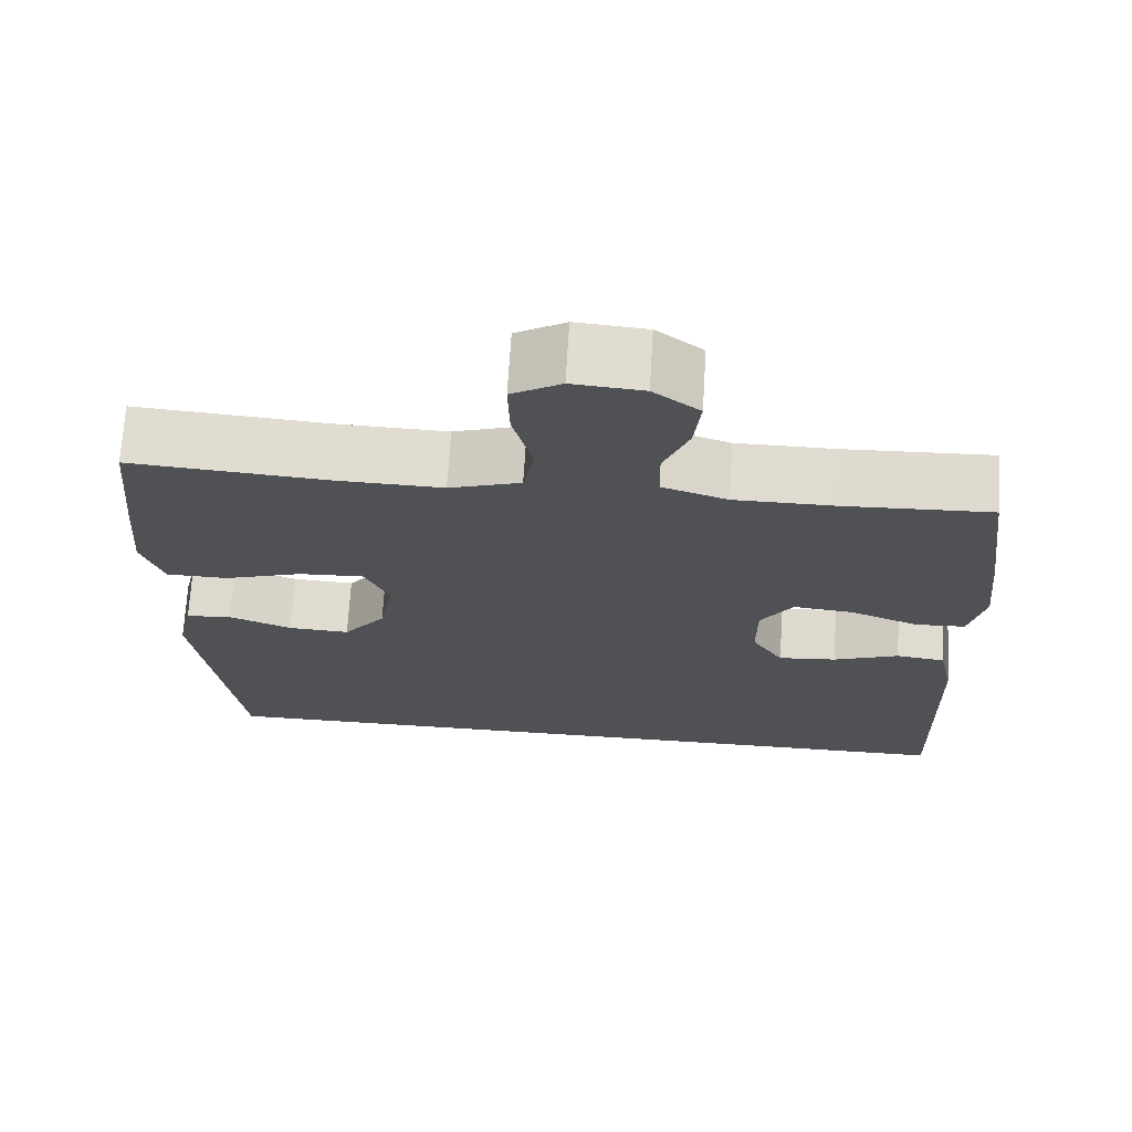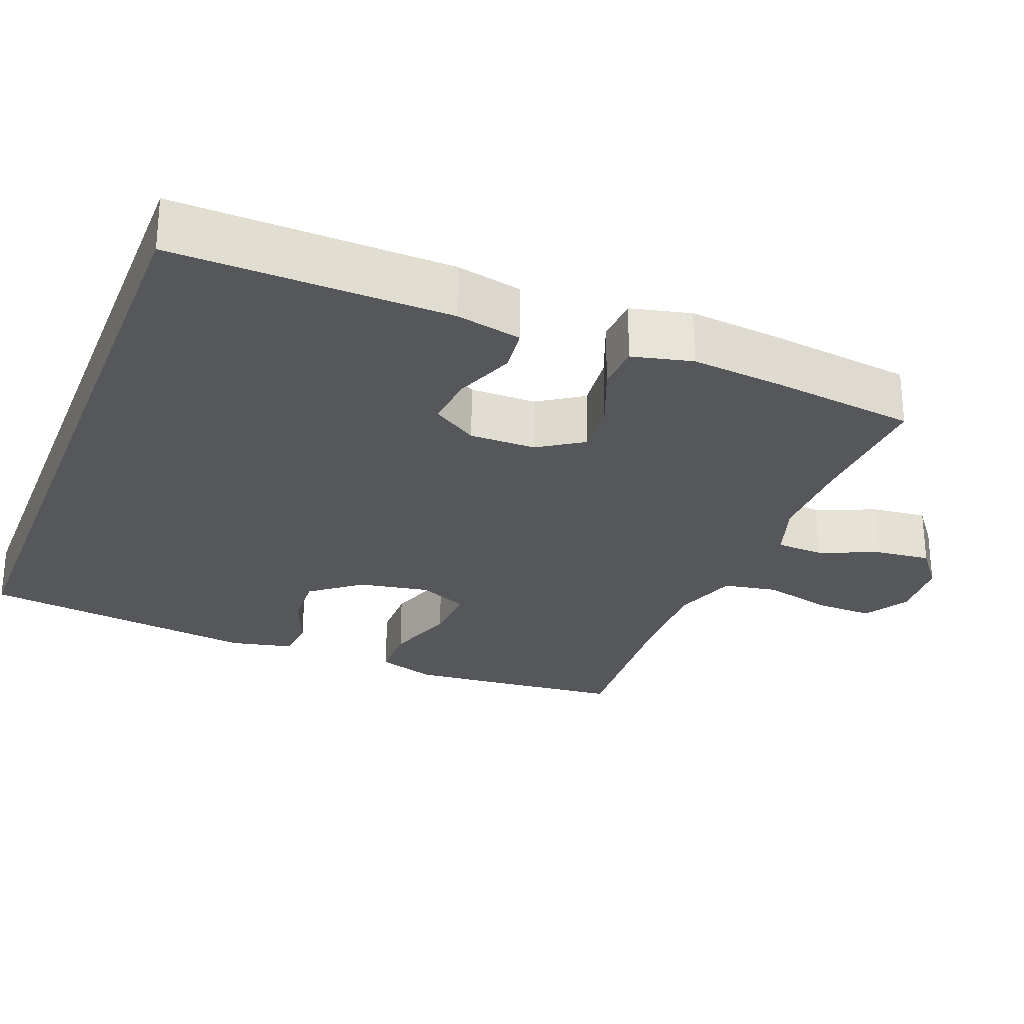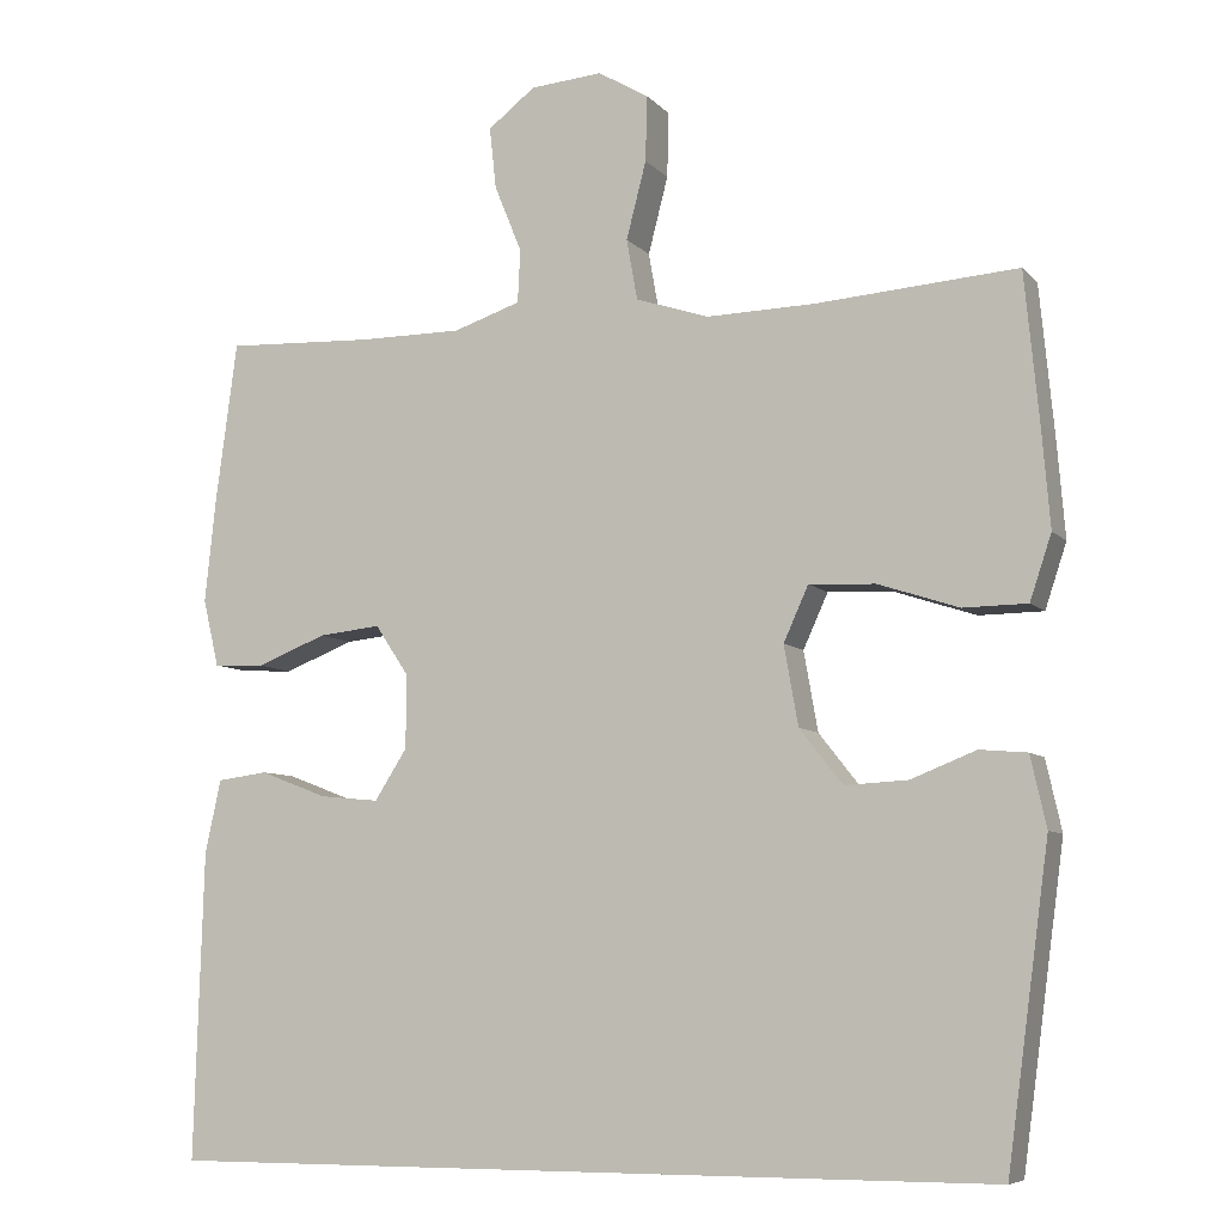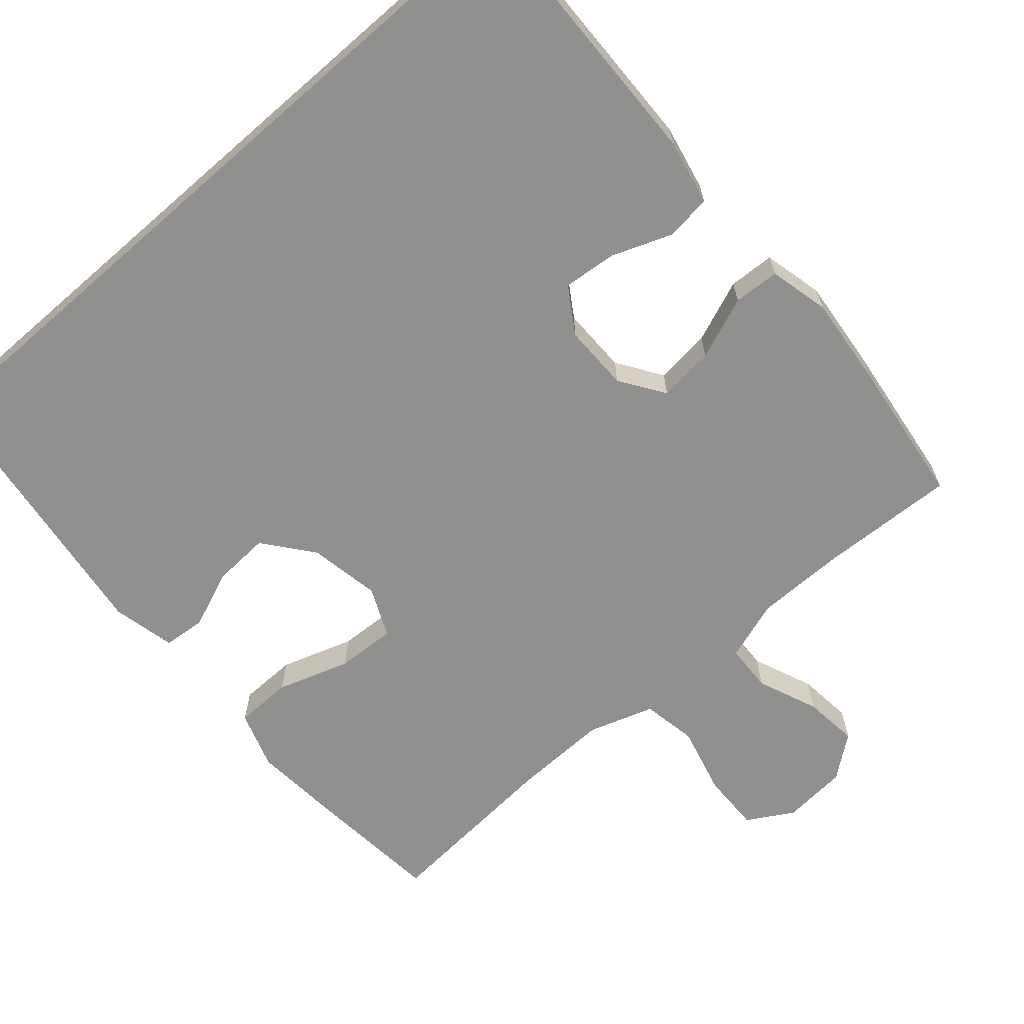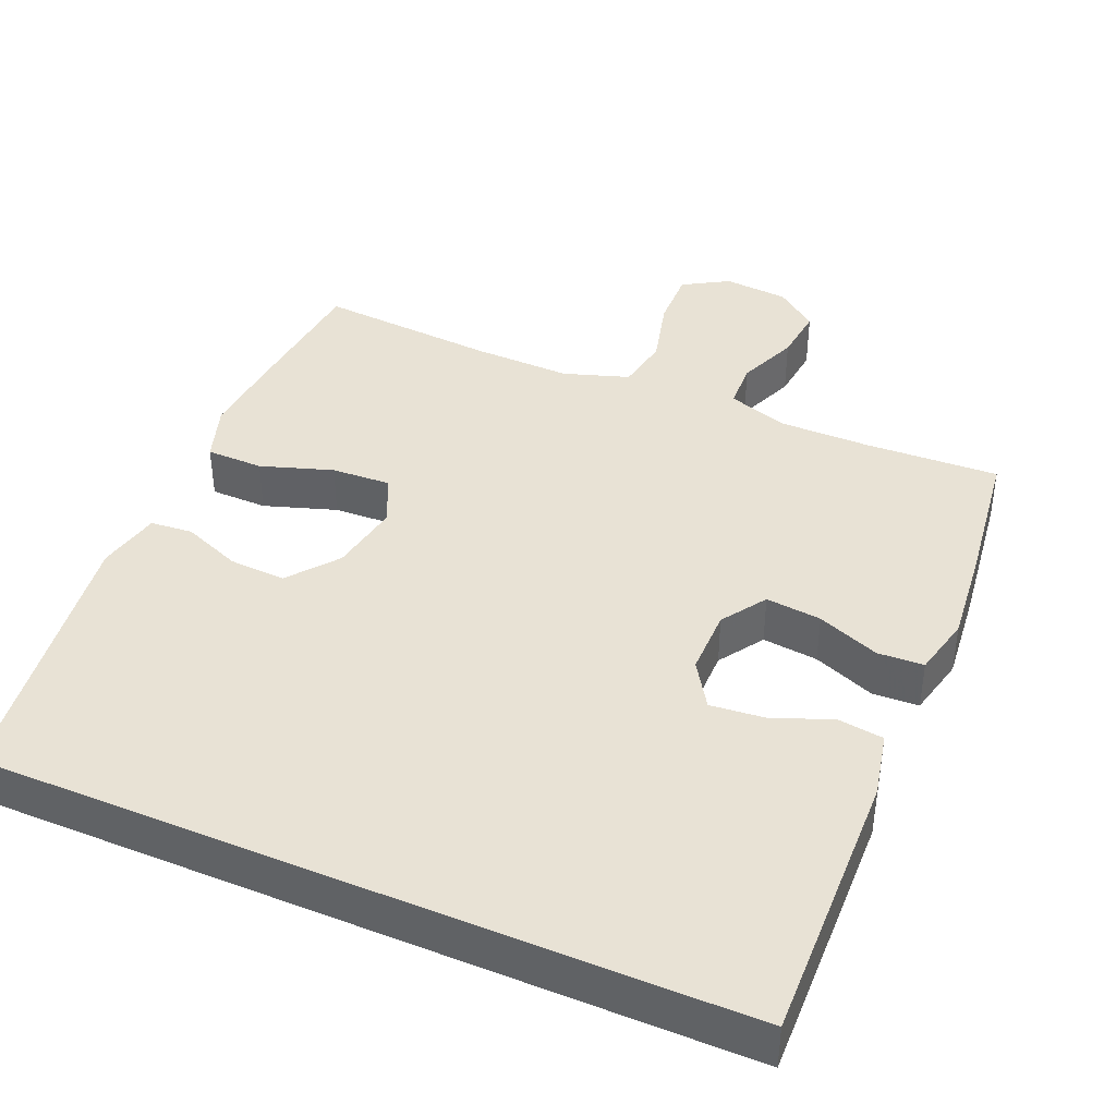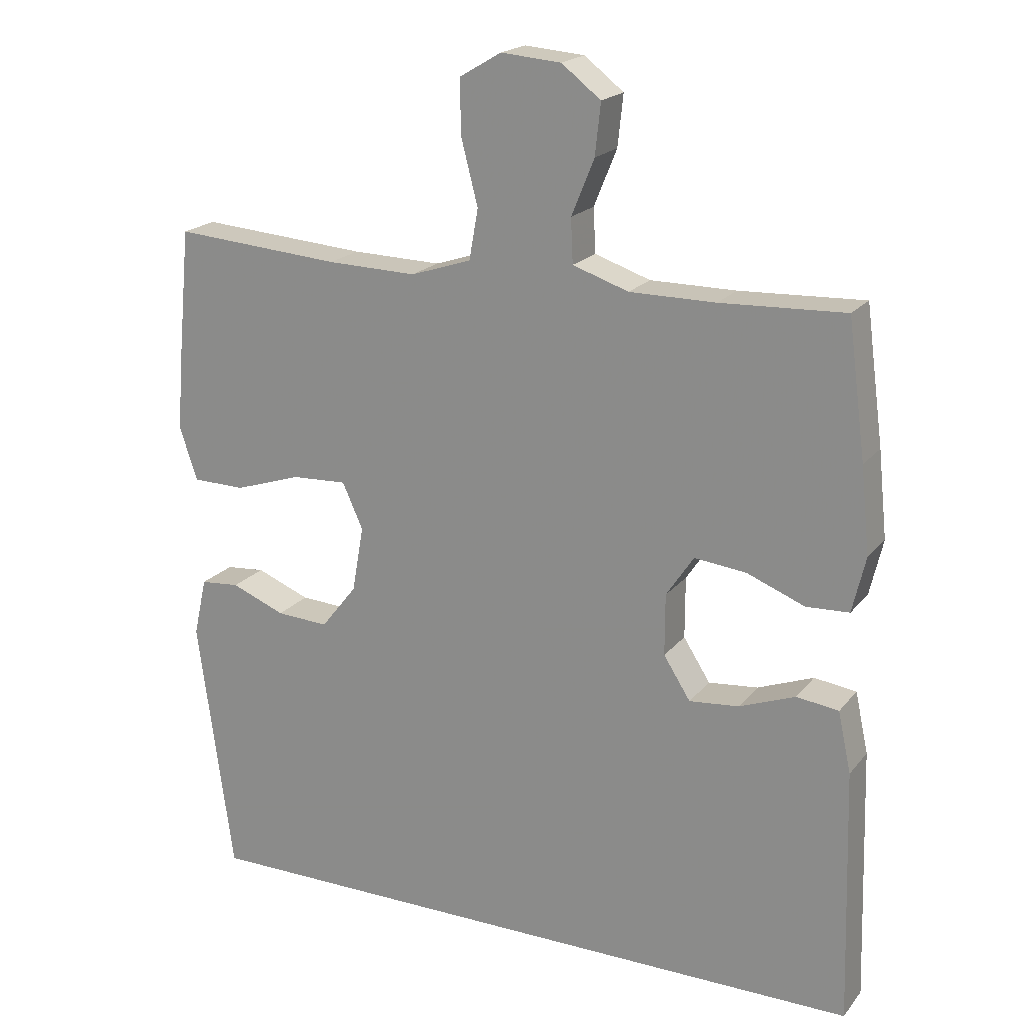
<metadata>
{"format":"obj","ext":"obj","renderer":"f3d","projection":"perspective","resolution":1024,"background":"white","views":[{"elev":70.0,"azim":-176.5,"up":"+Z"},{"elev":-26.9,"azim":-111.3,"up":"+Y"},{"elev":-7.5,"azim":22.6,"up":"+Z"},{"elev":-65.5,"azim":-138.8,"up":"+Y"},{"elev":40.8,"azim":-156.8,"up":"+Y"},{"elev":19.8,"azim":-153.0,"up":"+Z"}]}
</metadata>
<code>
v -0.542 0.07 -0.5
v -0.531 0.07 -0.13
v -0.512 0.07 -0.042
v -0.451 0.07 -0.034
v -0.37 0.07 -0.065
v -0.298 0.07 -0.072
v -0.259 0.07 -0.011
v -0.259 0.07 0.078
v -0.299 0.07 0.138
v -0.374 0.07 0.13
v -0.458 0.07 0.097
v -0.52 0.07 0.1
v -0.539 0.07 0.181
v -0.526 0.07 0.305
v -0.5 0.07 0.5
v -0.32 0.07 0.492
v -0.196 0.07 0.492
v -0.115 0.07 0.519
v -0.112 0.07 0.583
v -0.145 0.07 0.664
v -0.153 0.07 0.738
v -0.096 0.07 0.782
v -0.009 0.07 0.789
v 0.052 0.07 0.753
v 0.05 0.07 0.674
v 0.026 0.07 0.581
v 0.039 0.07 0.508
v 0.127 0.07 0.479
v 0.257 0.07 0.482
v 0.5 0.07 0.5
v 0.517 0.07 0.323
v 0.527 0.07 0.202
v 0.501 0.07 0.124
v 0.424 0.07 0.123
v 0.327 0.07 0.155
v 0.247 0.07 0.159
v 0.217 0.07 0.093
v 0.234 0.07 -0.003
v 0.286 0.07 -0.069
v 0.362 0.07 -0.065
v 0.44 0.07 -0.034
v 0.497 0.07 -0.039
v 0.516 0.07 -0.124
v 0.465 0.07 -0.5
v -0.542 0 -0.5
v -0.531 0 -0.13
v -0.512 0 -0.042
v -0.451 0 -0.034
v -0.37 0 -0.065
v -0.298 0 -0.072
v -0.259 0 -0.011
v -0.259 0 0.078
v -0.299 0 0.138
v -0.374 0 0.13
v -0.458 0 0.097
v -0.52 0 0.1
v -0.539 0 0.181
v -0.526 0 0.305
v -0.5 0 0.5
v -0.32 0 0.492
v -0.196 0 0.492
v -0.115 0 0.519
v -0.112 0 0.583
v -0.145 0 0.664
v -0.153 0 0.738
v -0.096 0 0.782
v -0.009 0 0.789
v 0.052 0 0.753
v 0.05 0 0.674
v 0.026 0 0.581
v 0.039 0 0.508
v 0.127 0 0.479
v 0.257 0 0.482
v 0.5 0 0.5
v 0.517 0 0.323
v 0.527 0 0.202
v 0.501 0 0.124
v 0.424 0 0.123
v 0.327 0 0.155
v 0.247 0 0.159
v 0.217 0 0.093
v 0.234 0 -0.003
v 0.286 0 -0.069
v 0.362 0 -0.065
v 0.44 0 -0.034
v 0.497 0 -0.039
v 0.516 0 -0.124
v 0.465 0 -0.5
f 43 44 1
f 42 43 1
f 41 42 1
f 40 41 1
f 39 40 1 2
f 38 39 2
f 33 34 35
f 32 33 35
f 31 32 35
f 30 31 35
f 29 30 35
f 28 29 35 36
f 27 28 36 37
f 24 25 26
f 23 24 26
f 22 23 26
f 21 22 26
f 20 21 26
f 19 20 26
f 18 19 26 27
f 27 37 38
f 18 27 38
f 17 18 38
f 14 15 16
f 13 14 16
f 12 13 16
f 11 12 16
f 10 11 16
f 9 10 16 17
f 2 3 4 5
f 2 5 6
f 38 2 6
f 8 9 17 38
f 7 8 38
f 6 7 38
f 45 88 87
f 45 87 86
f 45 86 85
f 45 85 84
f 46 45 84 83
f 46 83 82
f 79 78 77
f 79 77 76
f 79 76 75
f 79 75 74
f 79 74 73
f 80 79 73 72
f 81 80 72 71
f 70 69 68
f 70 68 67
f 70 67 66
f 70 66 65
f 70 65 64
f 70 64 63
f 71 70 63 62
f 82 81 71
f 82 71 62
f 82 62 61
f 60 59 58
f 60 58 57
f 60 57 56
f 60 56 55
f 60 55 54
f 61 60 54 53
f 49 48 47 46
f 50 49 46
f 50 46 82
f 82 61 53 52
f 82 52 51
f 82 51 50
f 1 45 46 2
f 2 46 47 3
f 3 47 48 4
f 4 48 49 5
f 5 49 50 6
f 6 50 51 7
f 7 51 52 8
f 8 52 53 9
f 9 53 54 10
f 10 54 55 11
f 11 55 56 12
f 12 56 57 13
f 13 57 58 14
f 14 58 59 15
f 15 59 60 16
f 16 60 61 17
f 17 61 62 18
f 18 62 63 19
f 19 63 64 20
f 20 64 65 21
f 21 65 66 22
f 22 66 67 23
f 23 67 68 24
f 24 68 69 25
f 25 69 70 26
f 26 70 71 27
f 27 71 72 28
f 28 72 73 29
f 29 73 74 30
f 30 74 75 31
f 31 75 76 32
f 32 76 77 33
f 33 77 78 34
f 34 78 79 35
f 35 79 80 36
f 36 80 81 37
f 37 81 82 38
f 38 82 83 39
f 39 83 84 40
f 40 84 85 41
f 41 85 86 42
f 42 86 87 43
f 43 87 88 44
f 44 88 45 1

</code>
